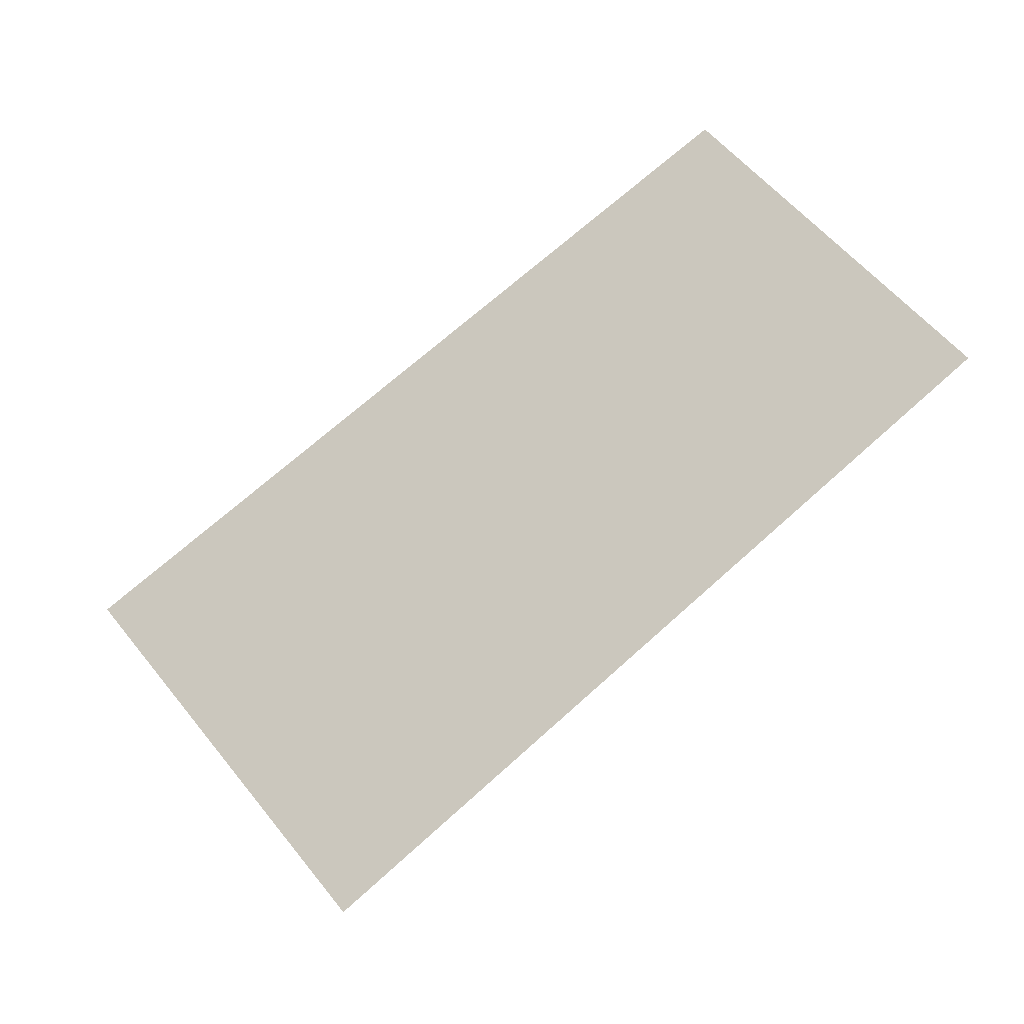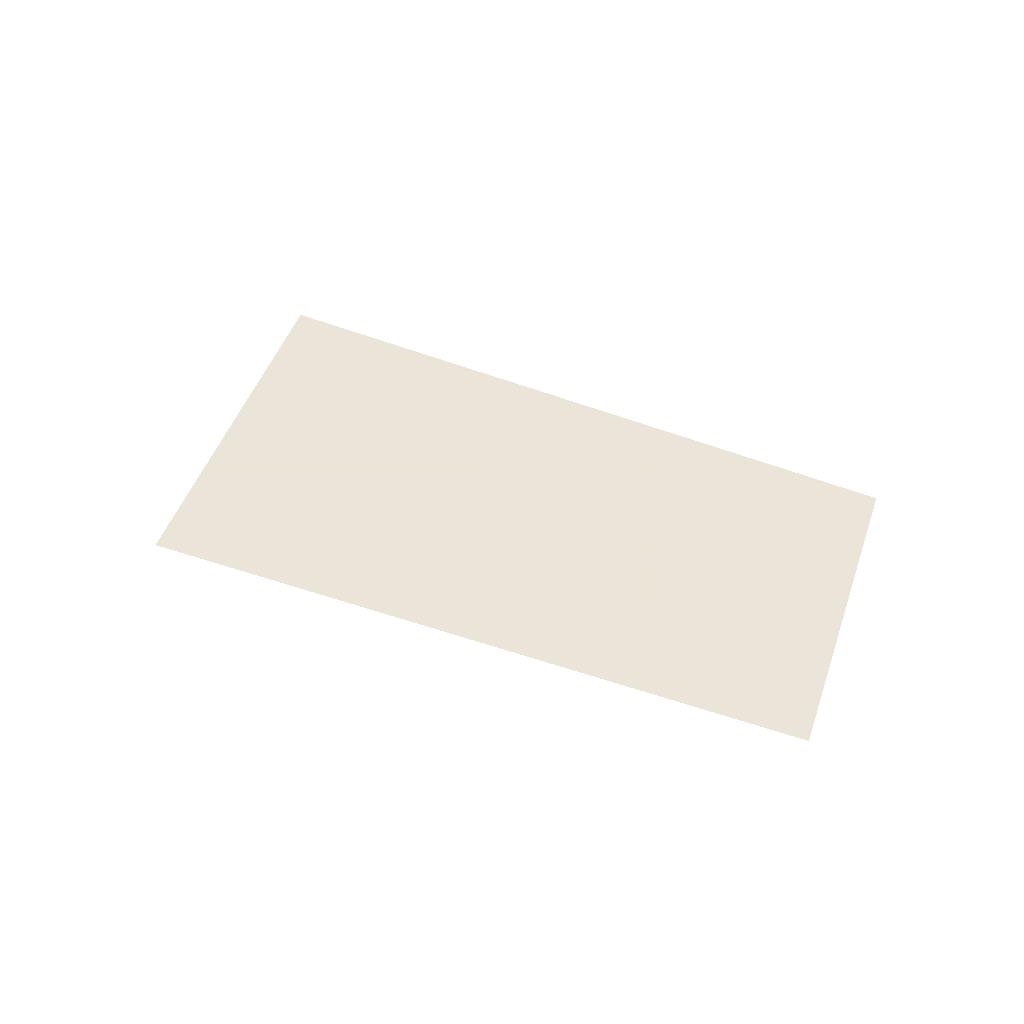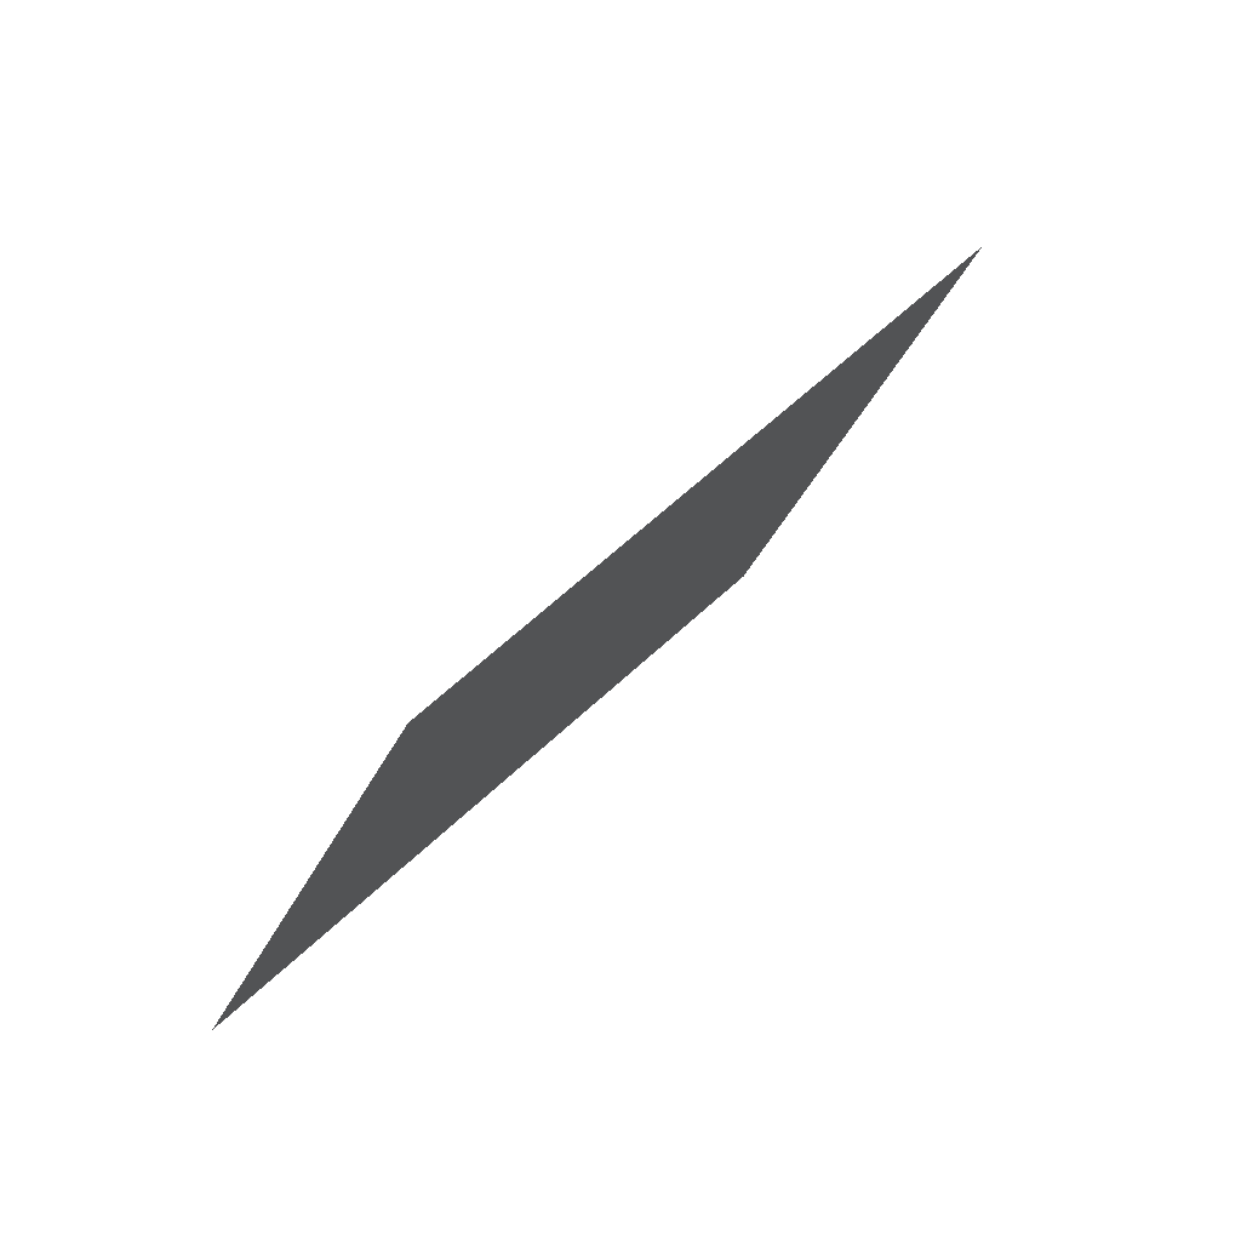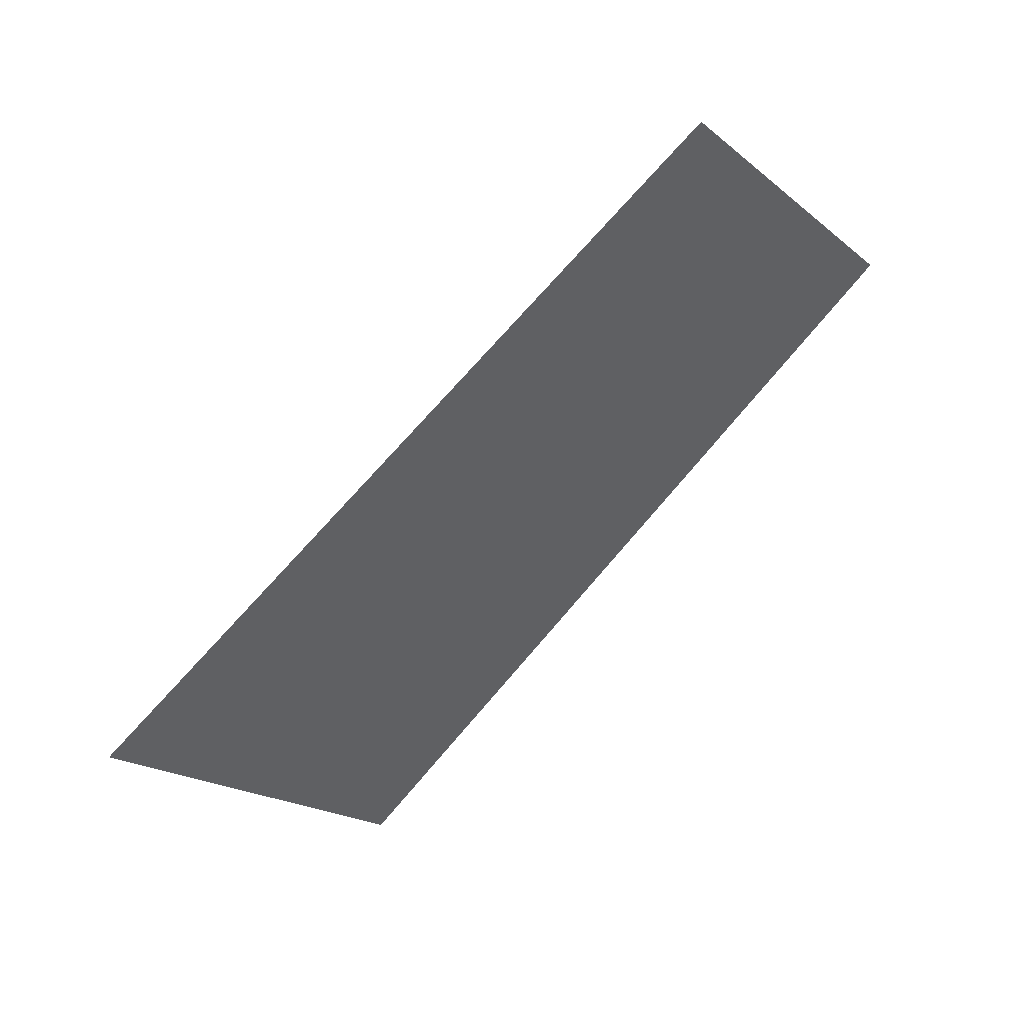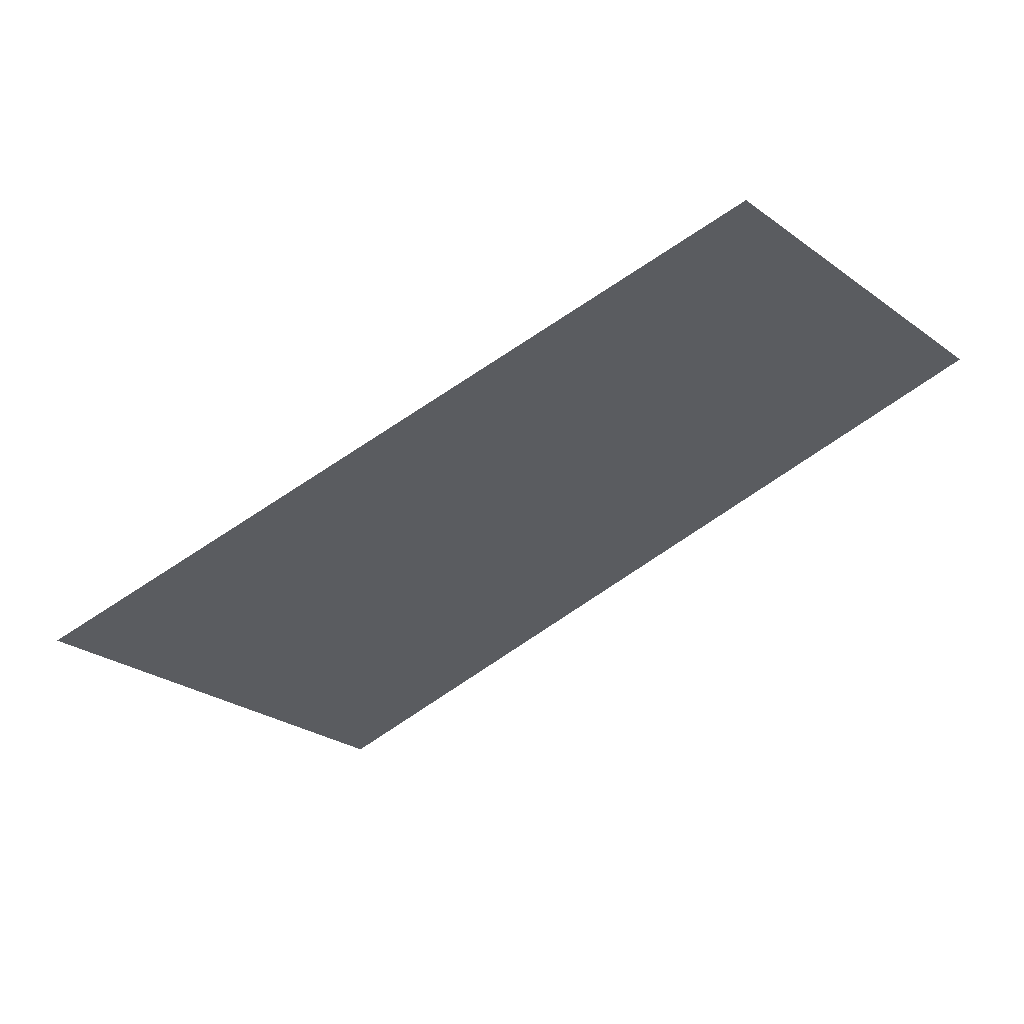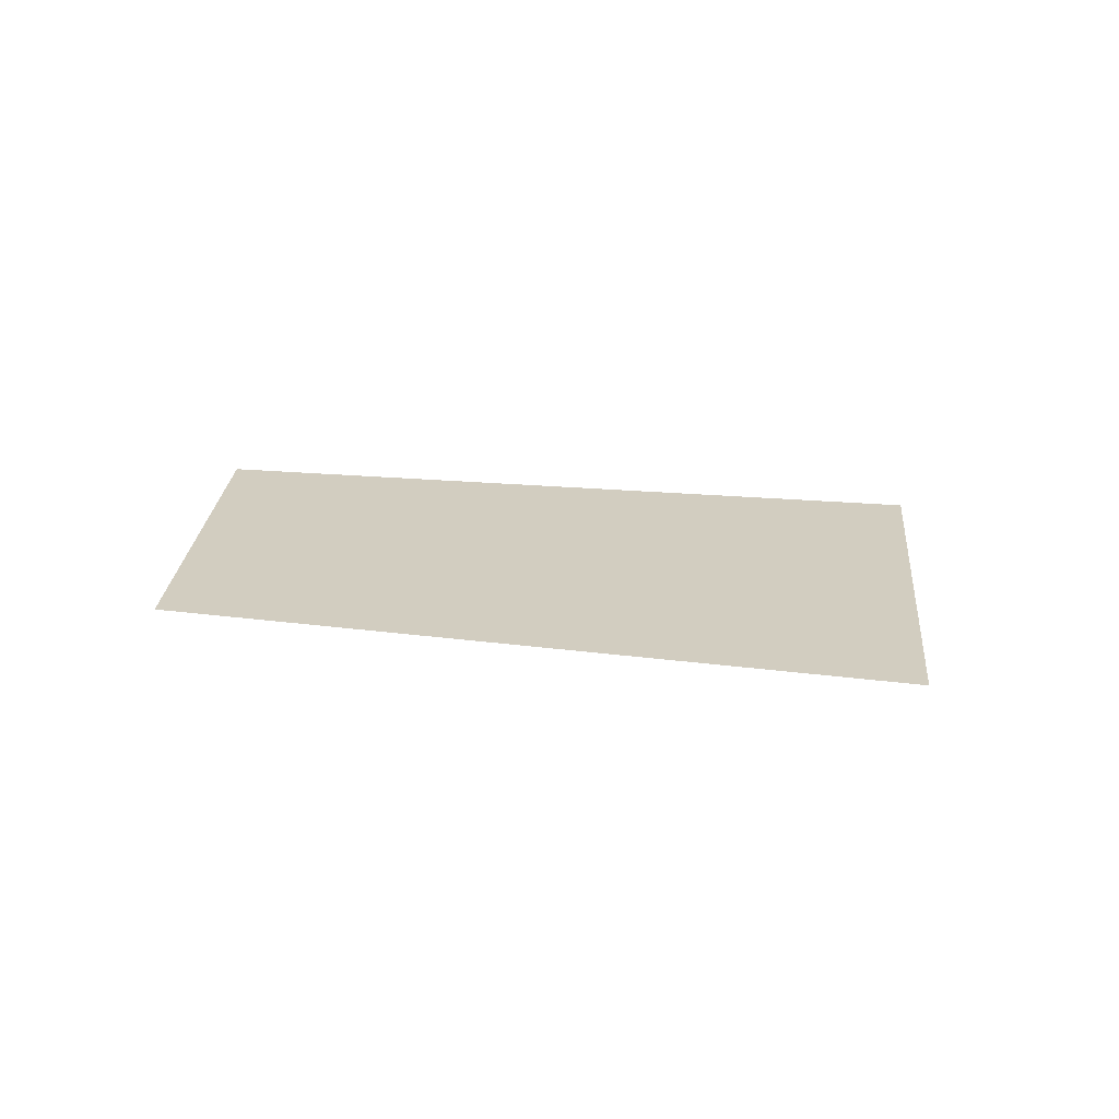
<metadata>
{"format":"obj","ext":"obj","renderer":"f3d","projection":"perspective","resolution":1024,"background":"white","views":[{"elev":-20.4,"azim":-157.9,"up":"+Z"},{"elev":45.5,"azim":-121.8,"up":"+Y"},{"elev":77.5,"azim":-47.5,"up":"+Z"},{"elev":46.8,"azim":144.2,"up":"+Z"},{"elev":54.0,"azim":164.6,"up":"+Z"},{"elev":24.7,"azim":44.8,"up":"+Y"}]}
</metadata>
<code>
v -3.097 0 224.5
v -10.83 0 215.3
v -28.03 0 228.2
v -21.3 0 236.2
g face_from_component_split_53
f 1 2 3 4

</code>
